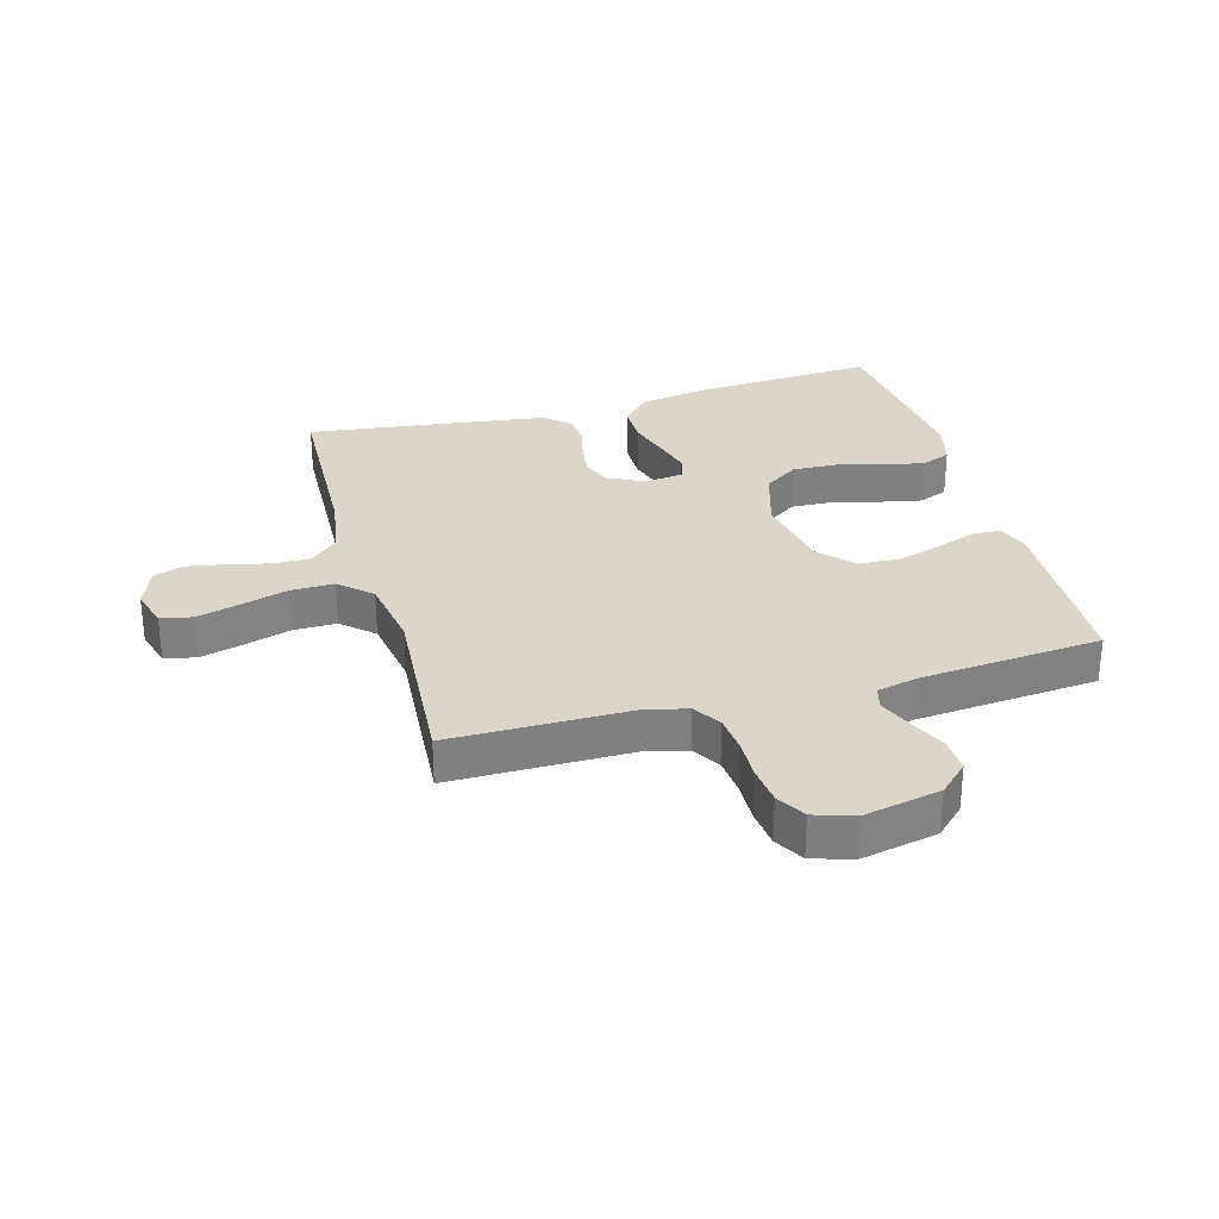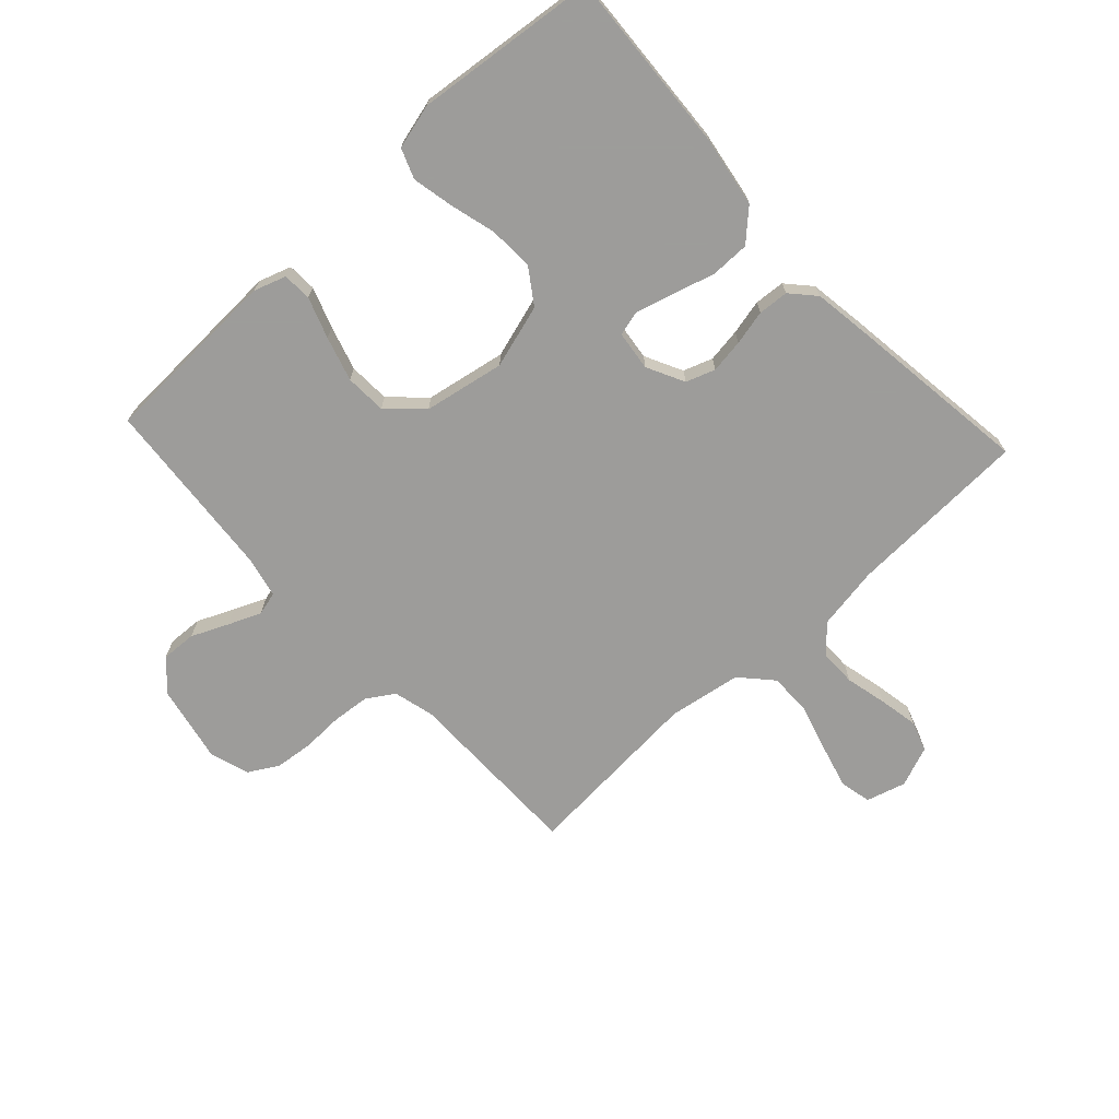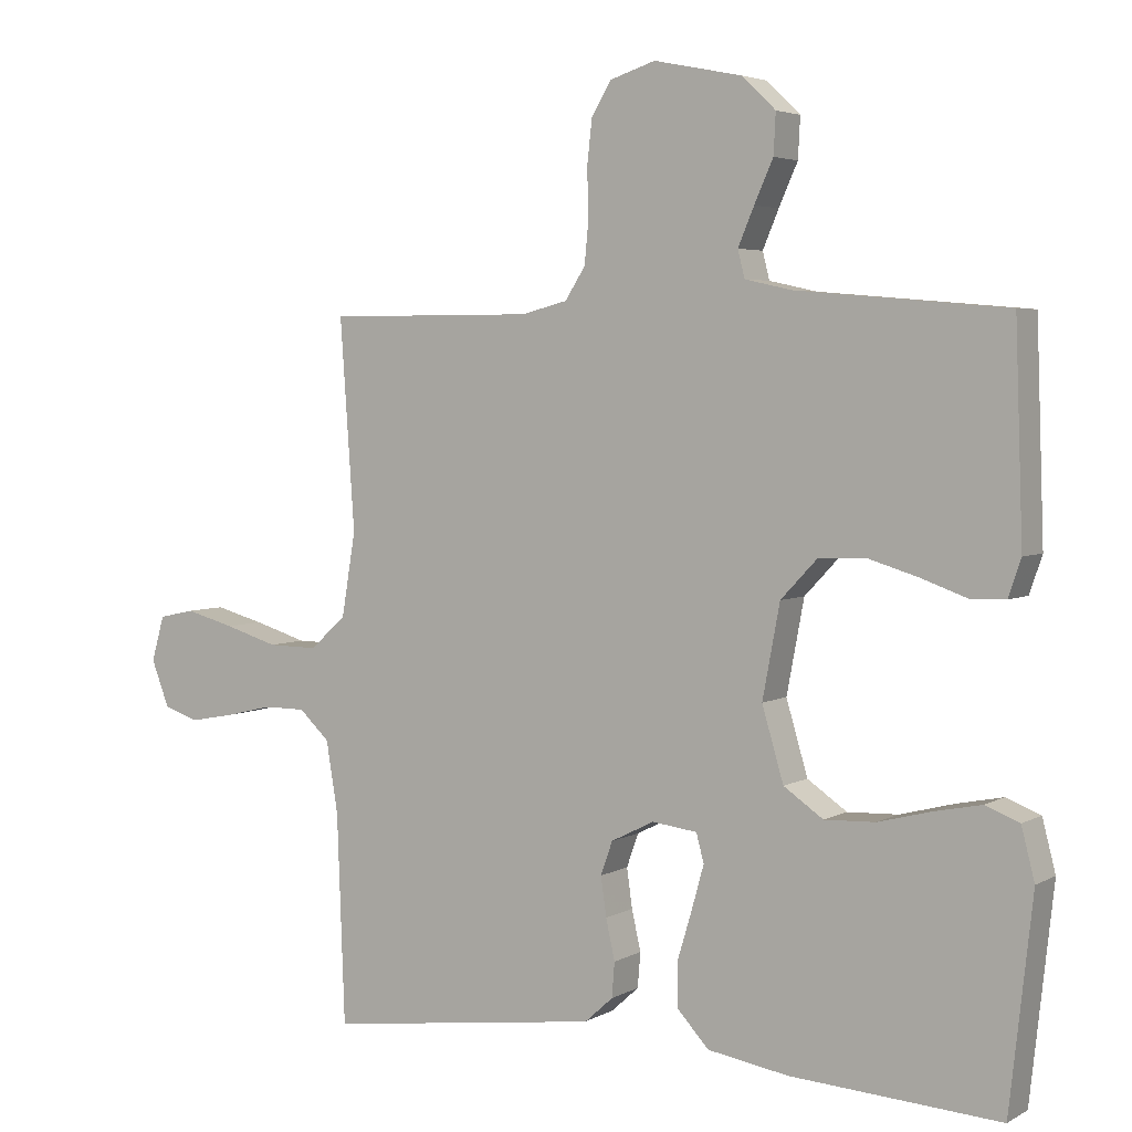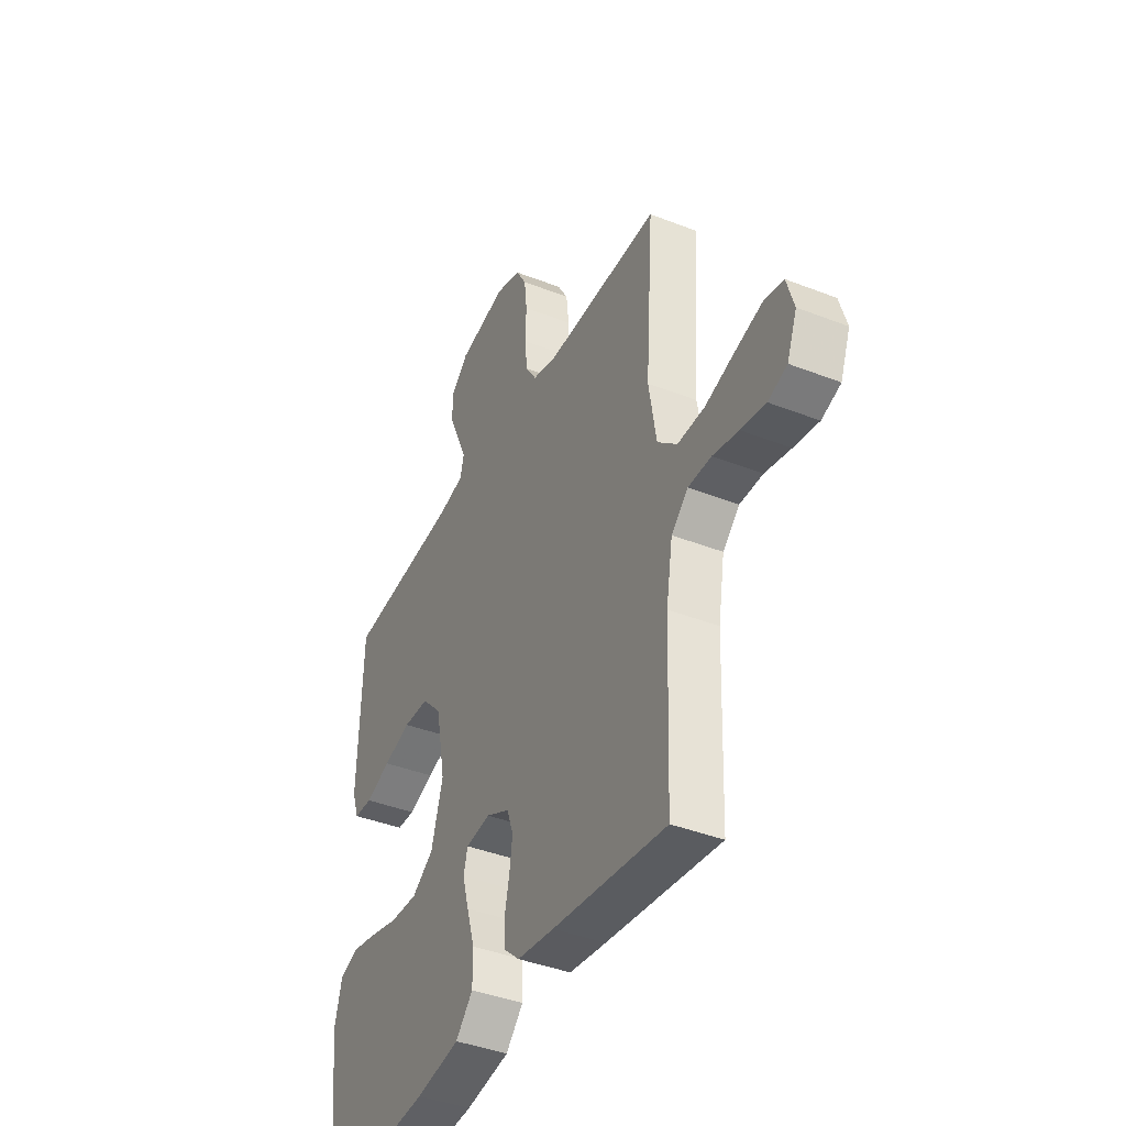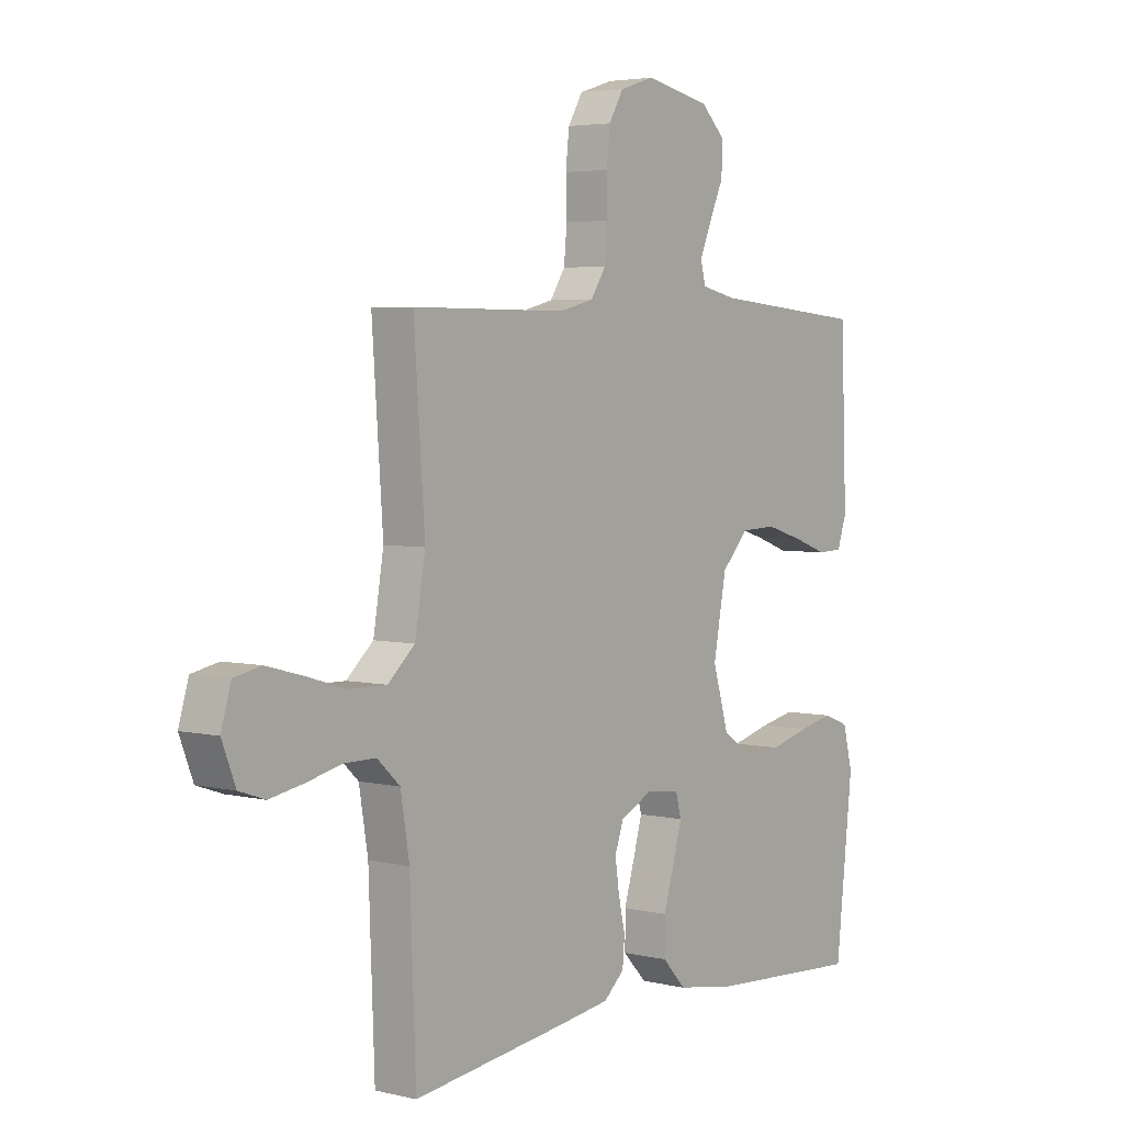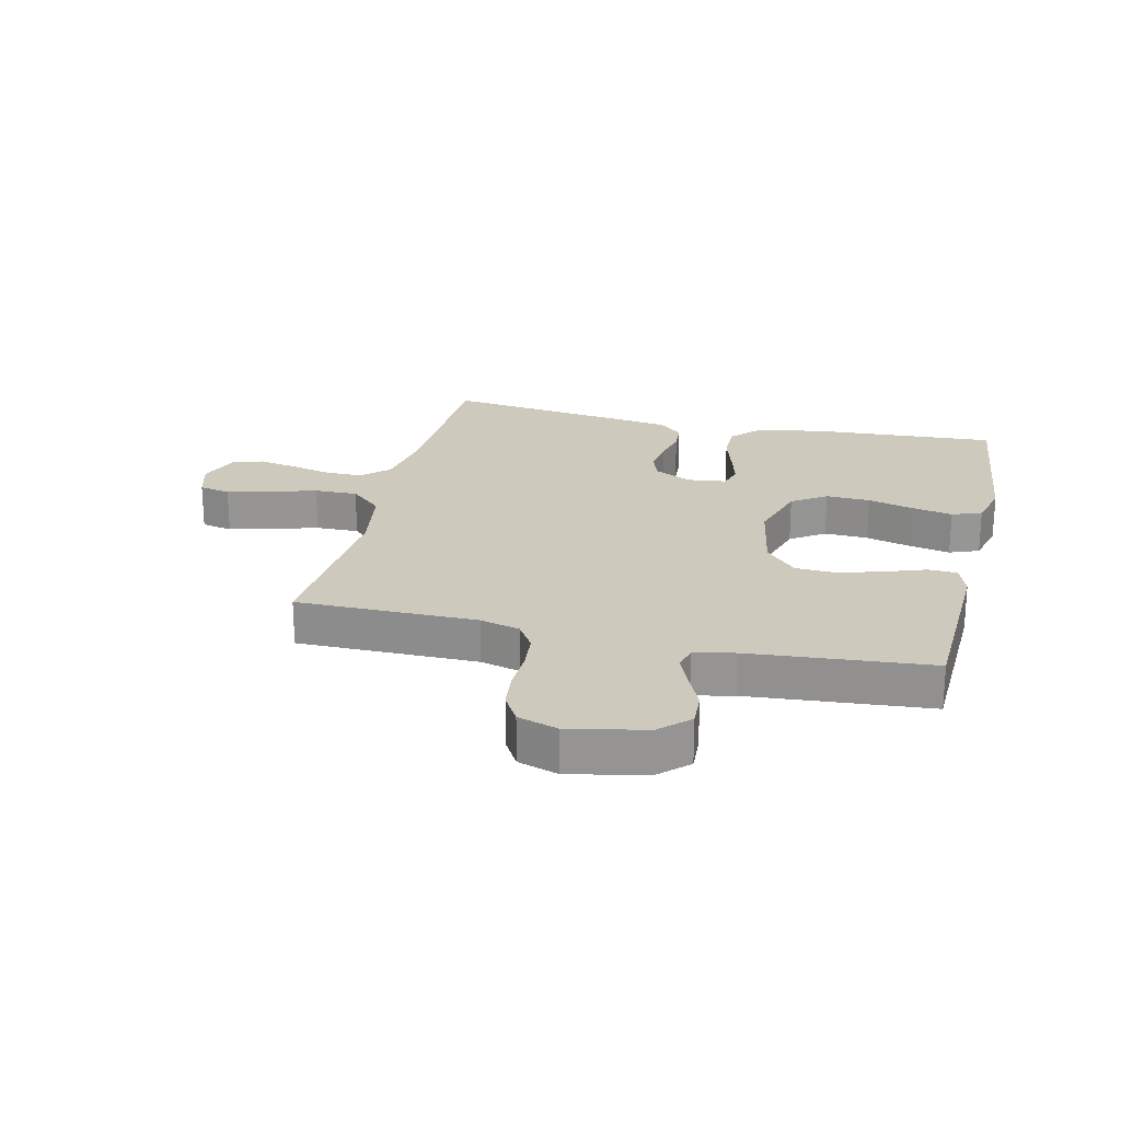
<metadata>
{"format":"obj","ext":"obj","renderer":"f3d","projection":"perspective","resolution":1024,"background":"white","views":[{"elev":30.1,"azim":-15.6,"up":"+Y"},{"elev":-70.3,"azim":132.9,"up":"+Y"},{"elev":4.1,"azim":31.0,"up":"+Z"},{"elev":-40.7,"azim":-115.6,"up":"+Z"},{"elev":4.0,"azim":-52.1,"up":"+Z"},{"elev":22.7,"azim":13.3,"up":"+Y"}]}
</metadata>
<code>
v 0.5 0.07 -0.5
v 0.2 0.07 -0.481
v 0.084 0.07 -0.462
v 0.038 0.07 -0.413
v 0.038 0.07 -0.348
v 0.059 0.07 -0.278
v 0.076 0.07 -0.217
v 0.065 0.07 -0.176
v 0 0.07 -0.168
v -0.062 0.07 -0.199
v -0.079 0.07 -0.247
v -0.071 0.07 -0.303
v -0.058 0.07 -0.361
v -0.062 0.07 -0.411
v -0.102 0.07 -0.447
v -0.2 0.07 -0.461
v -0.5 0.07 -0.5
v -0.511 0.07 -0.2
v -0.528 0.07 -0.097
v -0.572 0.07 -0.056
v -0.633 0.07 -0.056
v -0.701 0.07 -0.072
v -0.766 0.07 -0.084
v -0.816 0.07 -0.067
v -0.842 0.07 0
v -0.823 0.07 0.065
v -0.771 0.07 0.076
v -0.7 0.07 0.057
v -0.623 0.07 0.034
v -0.551 0.07 0.033
v -0.499 0.07 0.08
v -0.479 0.07 0.2
v -0.5 0.07 0.5
v -0.2 0.07 0.5
v -0.134 0.07 0.517
v -0.105 0.07 0.562
v -0.099 0.07 0.624
v -0.101 0.07 0.692
v -0.094 0.07 0.755
v -0.066 0.07 0.803
v 0 0.07 0.824
v 0.127 0.07 0.798
v 0.175 0.07 0.752
v 0.172 0.07 0.694
v 0.145 0.07 0.634
v 0.122 0.07 0.58
v 0.132 0.07 0.541
v 0.2 0.07 0.526
v 0.5 0.07 0.5
v 0.511 0.07 0.2
v 0.493 0.07 0.147
v 0.445 0.07 0.145
v 0.378 0.07 0.169
v 0.305 0.07 0.191
v 0.237 0.07 0.188
v 0.185 0.07 0.133
v 0.16 0.07 0
v 0.191 0.07 -0.105
v 0.248 0.07 -0.144
v 0.321 0.07 -0.141
v 0.397 0.07 -0.121
v 0.465 0.07 -0.107
v 0.514 0.07 -0.126
v 0.533 0.07 -0.2
v 0.5 0 -0.5
v 0.2 0 -0.481
v 0.084 0 -0.462
v 0.038 0 -0.413
v 0.038 0 -0.348
v 0.059 0 -0.278
v 0.076 0 -0.217
v 0.065 0 -0.176
v 0 0 -0.168
v -0.062 0 -0.199
v -0.079 0 -0.247
v -0.071 0 -0.303
v -0.058 0 -0.361
v -0.062 0 -0.411
v -0.102 0 -0.447
v -0.2 0 -0.461
v -0.5 0 -0.5
v -0.511 0 -0.2
v -0.528 0 -0.097
v -0.572 0 -0.056
v -0.633 0 -0.056
v -0.701 0 -0.072
v -0.766 0 -0.084
v -0.816 0 -0.067
v -0.842 0 0
v -0.823 0 0.065
v -0.771 0 0.076
v -0.7 0 0.057
v -0.623 0 0.034
v -0.551 0 0.033
v -0.499 0 0.08
v -0.479 0 0.2
v -0.5 0 0.5
v -0.2 0 0.5
v -0.134 0 0.517
v -0.105 0 0.562
v -0.099 0 0.624
v -0.101 0 0.692
v -0.094 0 0.755
v -0.066 0 0.803
v 0 0 0.824
v 0.127 0 0.798
v 0.175 0 0.752
v 0.172 0 0.694
v 0.145 0 0.634
v 0.122 0 0.58
v 0.132 0 0.541
v 0.2 0 0.526
v 0.5 0 0.5
v 0.511 0 0.2
v 0.493 0 0.147
v 0.445 0 0.145
v 0.378 0 0.169
v 0.305 0 0.191
v 0.237 0 0.188
v 0.185 0 0.133
v 0.16 0 0
v 0.191 0 -0.105
v 0.248 0 -0.144
v 0.321 0 -0.141
v 0.397 0 -0.121
v 0.465 0 -0.107
v 0.514 0 -0.126
v 0.533 0 -0.2
f 60 61 62 63
f 60 63 64 1
f 50 51 52 53
f 48 49 50 53
f 47 48 53 54
f 42 43 44 45
f 42 45 46
f 41 42 46
f 40 41 46 47
f 37 38 39 40
f 36 37 40 47
f 32 33 34
f 31 32 34 35
f 26 27 28 29
f 24 25 26 29
f 24 29 30
f 21 22 23 24
f 21 24 30
f 20 21 30 31
f 15 16 17 18
f 15 18 19
f 12 13 14 15
f 11 12 15 19
f 10 11 19 20
f 3 4 5 6
f 3 6 7
f 2 3 7
f 59 60 1 2
f 58 59 2 7
f 57 58 7 8
f 56 57 8 9
f 36 47 54 55
f 35 36 55 56
f 20 31 35 56
f 9 10 20 56
f 127 126 125 124
f 65 128 127 124
f 117 116 115 114
f 117 114 113 112
f 118 117 112 111
f 109 108 107 106
f 110 109 106
f 110 106 105
f 111 110 105 104
f 104 103 102 101
f 111 104 101 100
f 98 97 96
f 99 98 96 95
f 93 92 91 90
f 93 90 89 88
f 94 93 88
f 88 87 86 85
f 94 88 85
f 95 94 85 84
f 82 81 80 79
f 83 82 79
f 79 78 77 76
f 83 79 76 75
f 84 83 75 74
f 70 69 68 67
f 71 70 67
f 71 67 66
f 66 65 124 123
f 71 66 123 122
f 72 71 122 121
f 73 72 121 120
f 119 118 111 100
f 120 119 100 99
f 120 99 95 84
f 120 84 74 73
f 1 65 66 2
f 2 66 67 3
f 3 67 68 4
f 4 68 69 5
f 5 69 70 6
f 6 70 71 7
f 7 71 72 8
f 8 72 73 9
f 9 73 74 10
f 10 74 75 11
f 11 75 76 12
f 12 76 77 13
f 13 77 78 14
f 14 78 79 15
f 15 79 80 16
f 16 80 81 17
f 17 81 82 18
f 18 82 83 19
f 19 83 84 20
f 20 84 85 21
f 21 85 86 22
f 22 86 87 23
f 23 87 88 24
f 24 88 89 25
f 25 89 90 26
f 26 90 91 27
f 27 91 92 28
f 28 92 93 29
f 29 93 94 30
f 30 94 95 31
f 31 95 96 32
f 32 96 97 33
f 33 97 98 34
f 34 98 99 35
f 35 99 100 36
f 36 100 101 37
f 37 101 102 38
f 38 102 103 39
f 39 103 104 40
f 40 104 105 41
f 41 105 106 42
f 42 106 107 43
f 43 107 108 44
f 44 108 109 45
f 45 109 110 46
f 46 110 111 47
f 47 111 112 48
f 48 112 113 49
f 49 113 114 50
f 50 114 115 51
f 51 115 116 52
f 52 116 117 53
f 53 117 118 54
f 54 118 119 55
f 55 119 120 56
f 56 120 121 57
f 57 121 122 58
f 58 122 123 59
f 59 123 124 60
f 60 124 125 61
f 61 125 126 62
f 62 126 127 63
f 63 127 128 64
f 64 128 65 1

</code>
